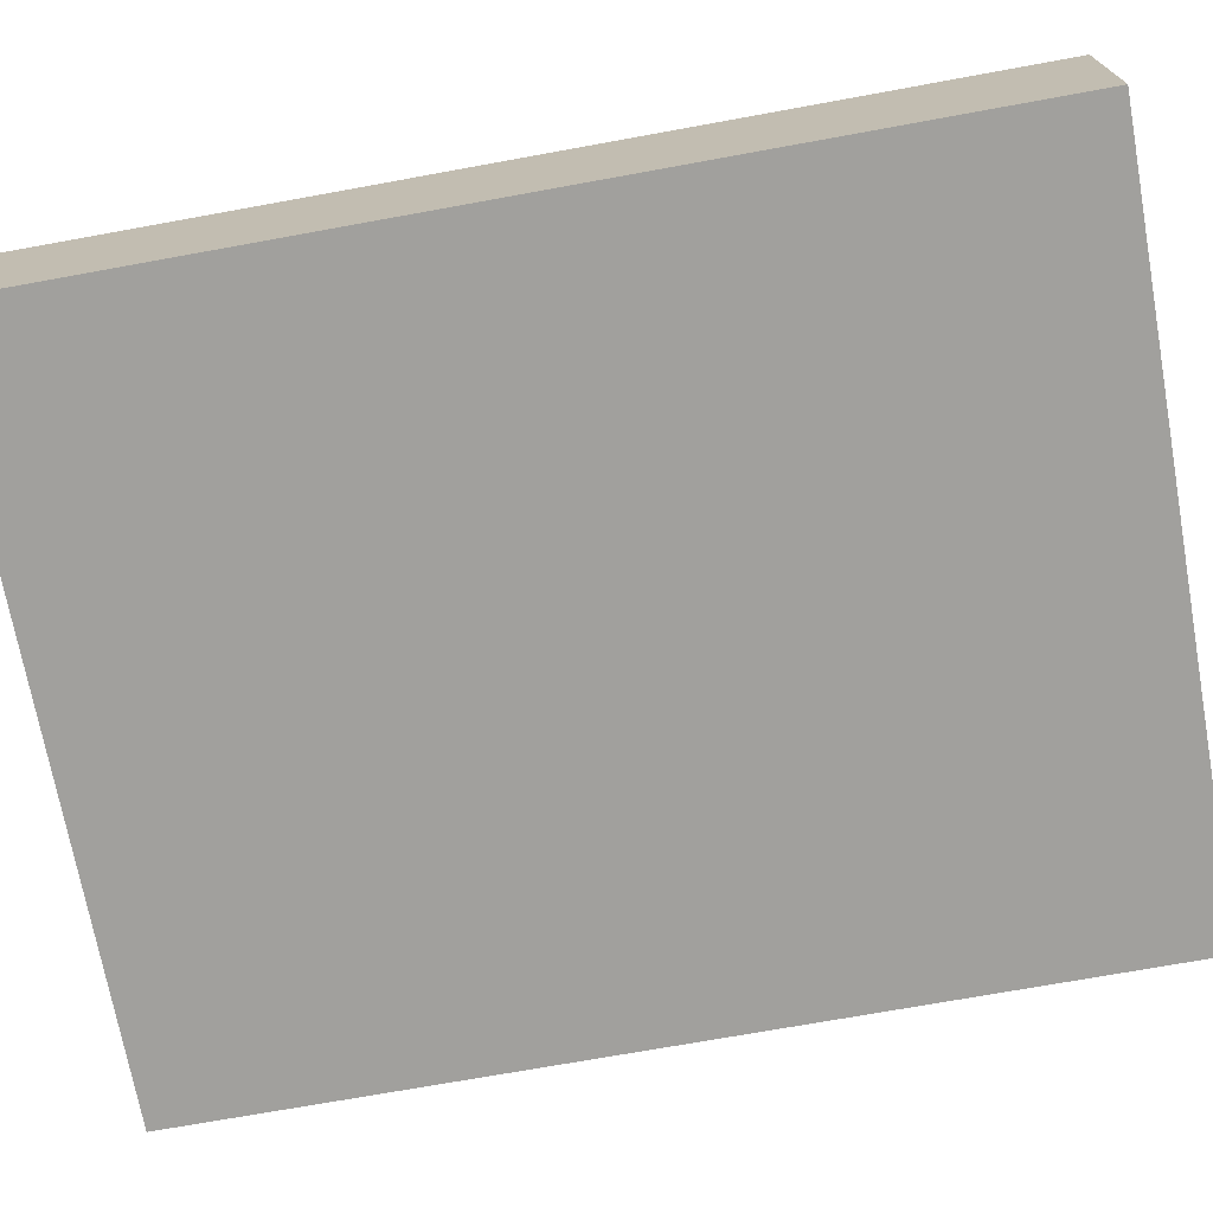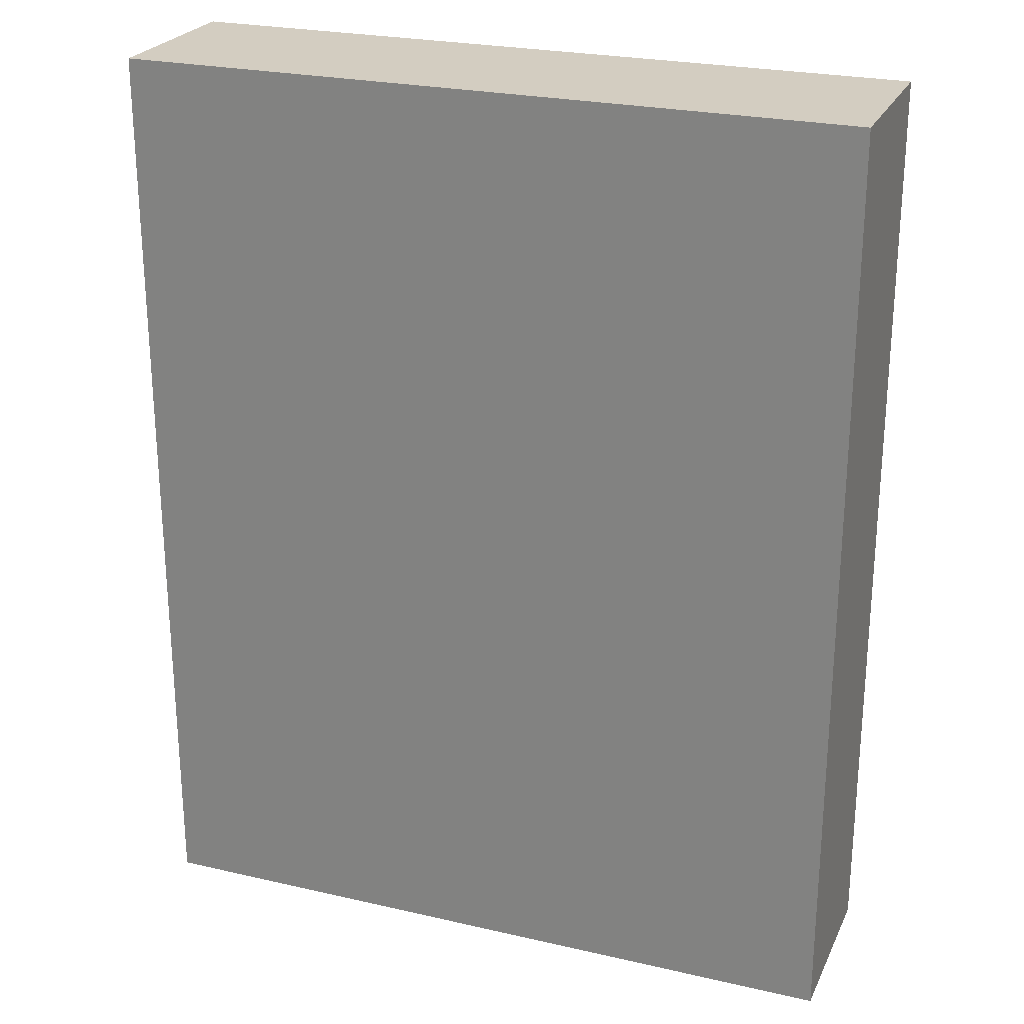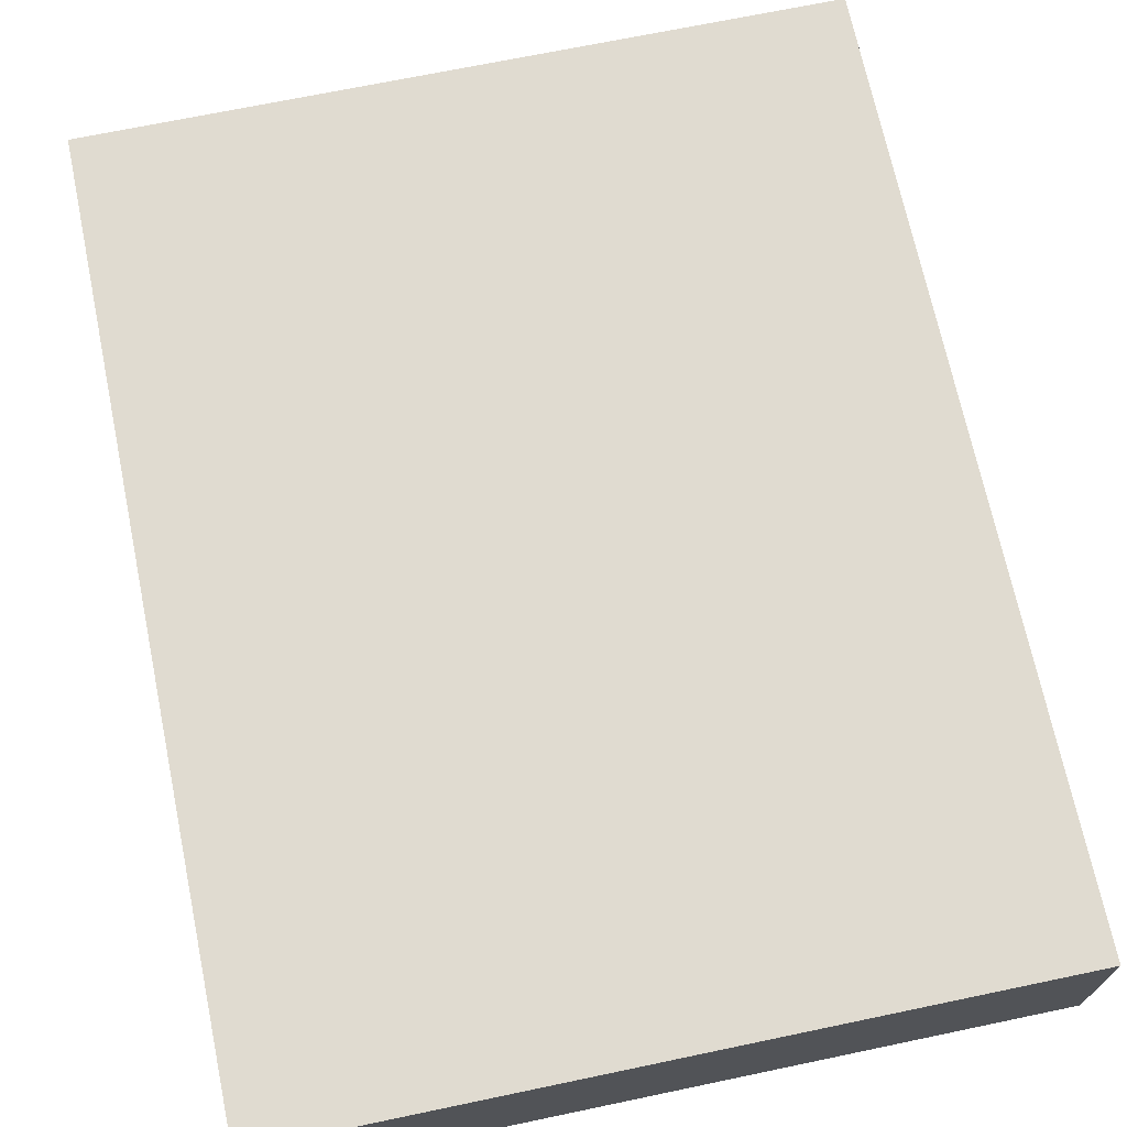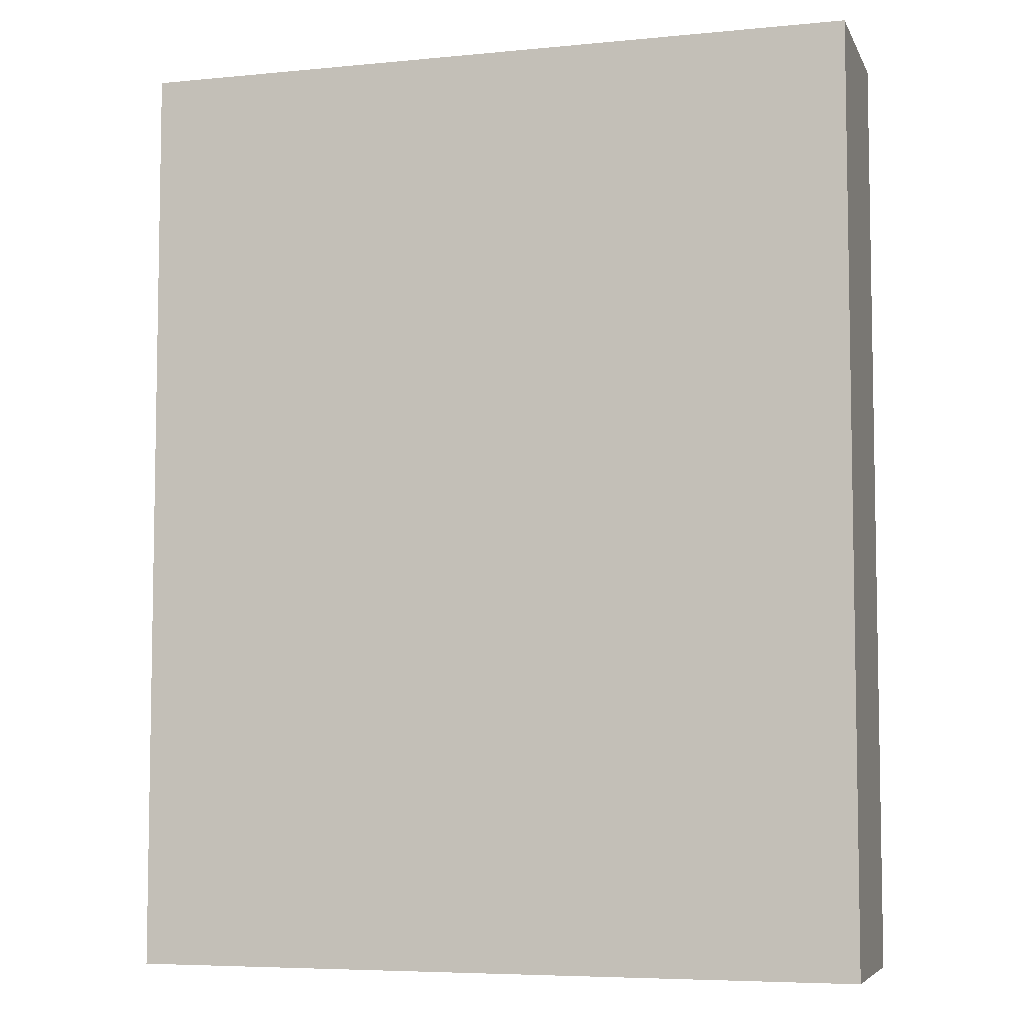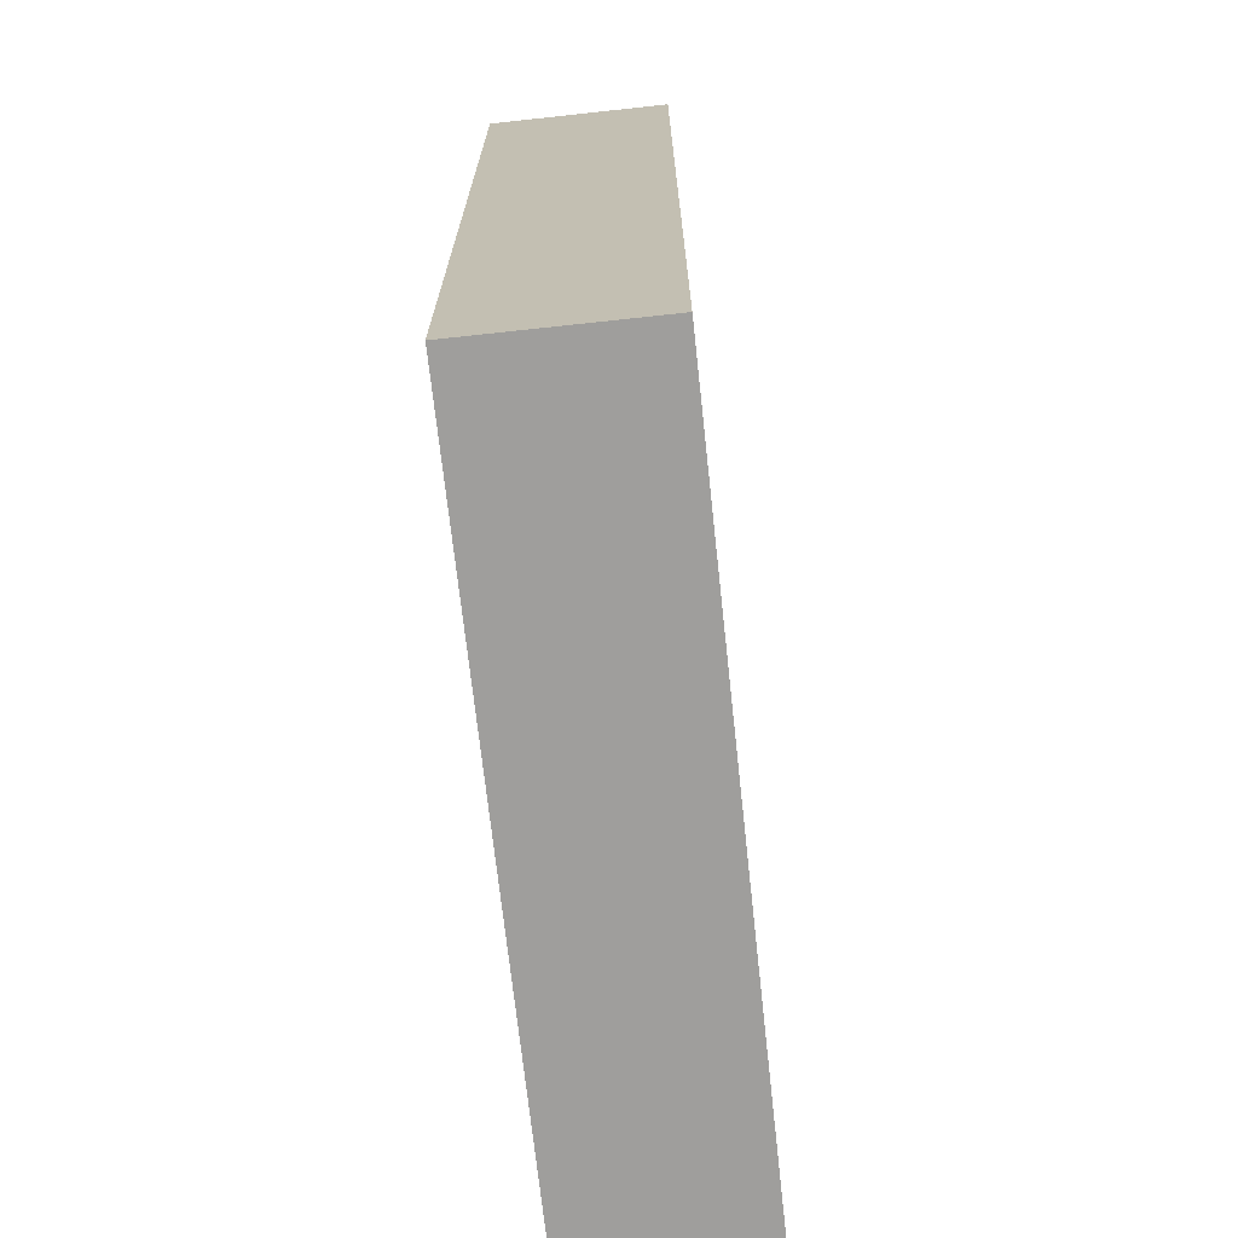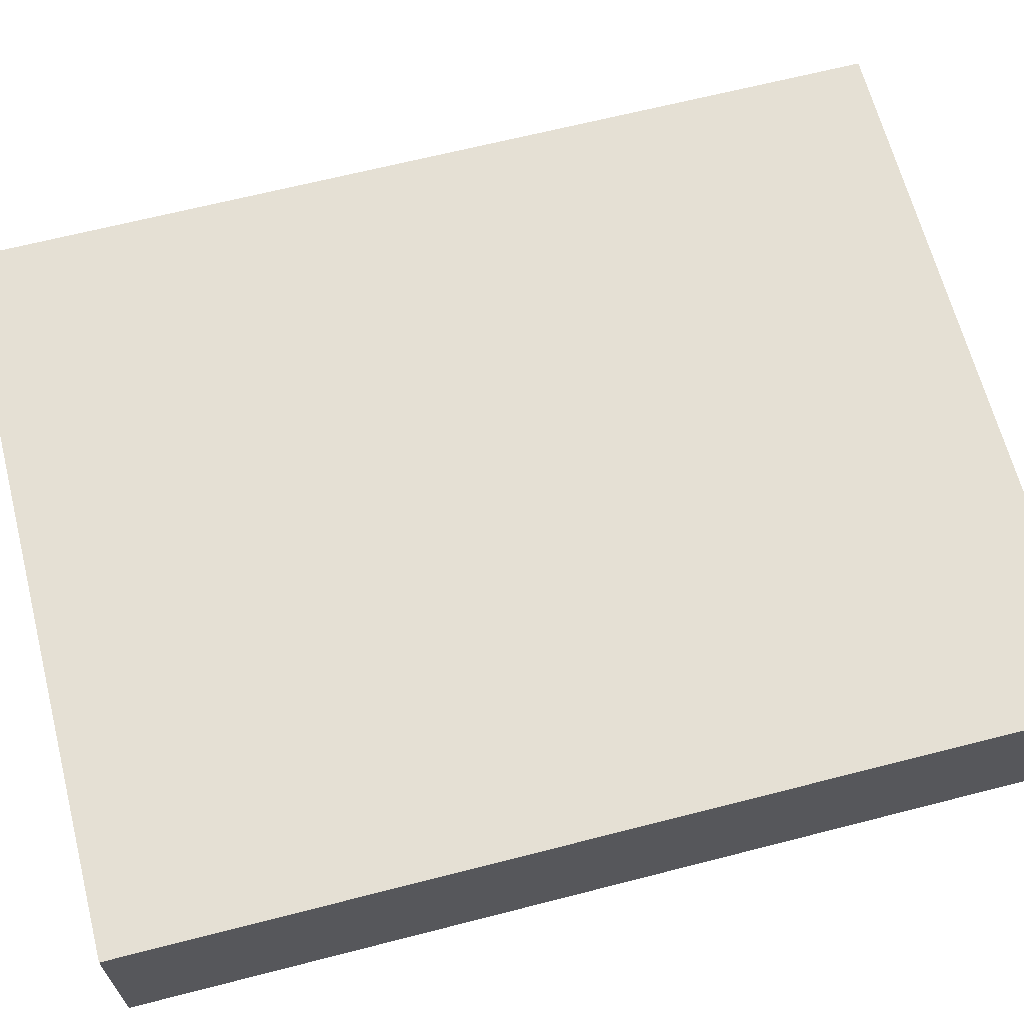
<metadata>
{"format":"obj","ext":"obj","renderer":"f3d","projection":"perspective","resolution":1024,"background":"white","views":[{"elev":-71.6,"azim":-79.7,"up":"+Y"},{"elev":24.8,"azim":20.6,"up":"+Z"},{"elev":69.9,"azim":168.2,"up":"+Y"},{"elev":-6.2,"azim":-163.7,"up":"+Z"},{"elev":-70.9,"azim":-83.8,"up":"+Z"},{"elev":65.4,"azim":-104.5,"up":"+Y"}]}
</metadata>
<code>
o colisao_banheiro_porta_3_Cube.023
v -0.04426 -0.2162 14.2
v -0.04426 1.151 14.2
v -0.04426 -0.2162 6.964
v -0.04426 1.151 6.964
v 5.647 -0.2162 14.2
v 5.647 1.151 14.2
v 5.647 -0.2162 6.964
v 5.647 1.151 6.964
f 1 2 4 3
f 3 4 8 7
f 7 8 6 5
f 5 6 2 1
f 3 7 5 1
f 8 4 2 6

</code>
